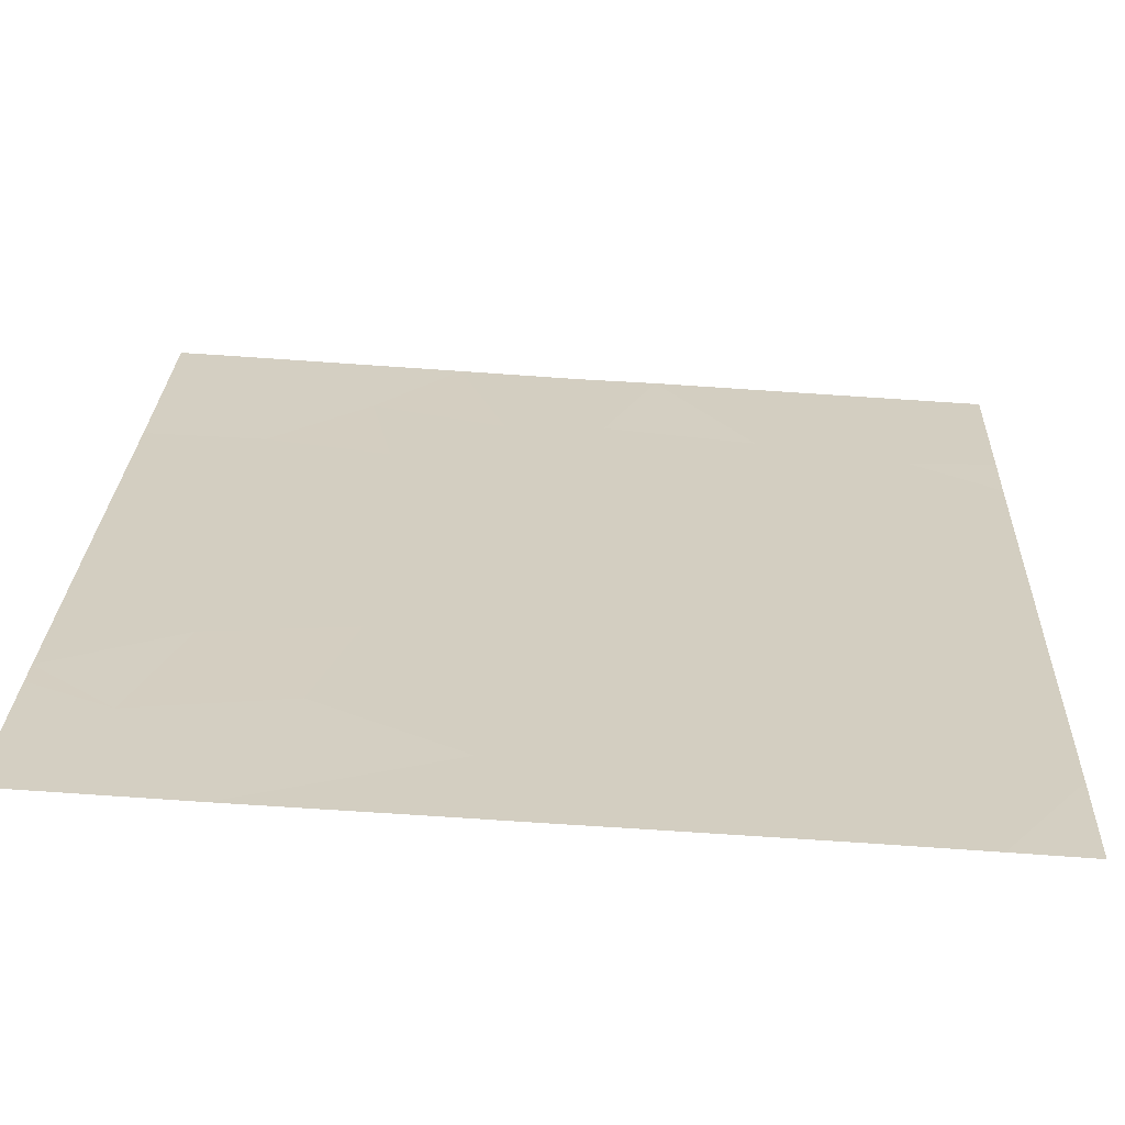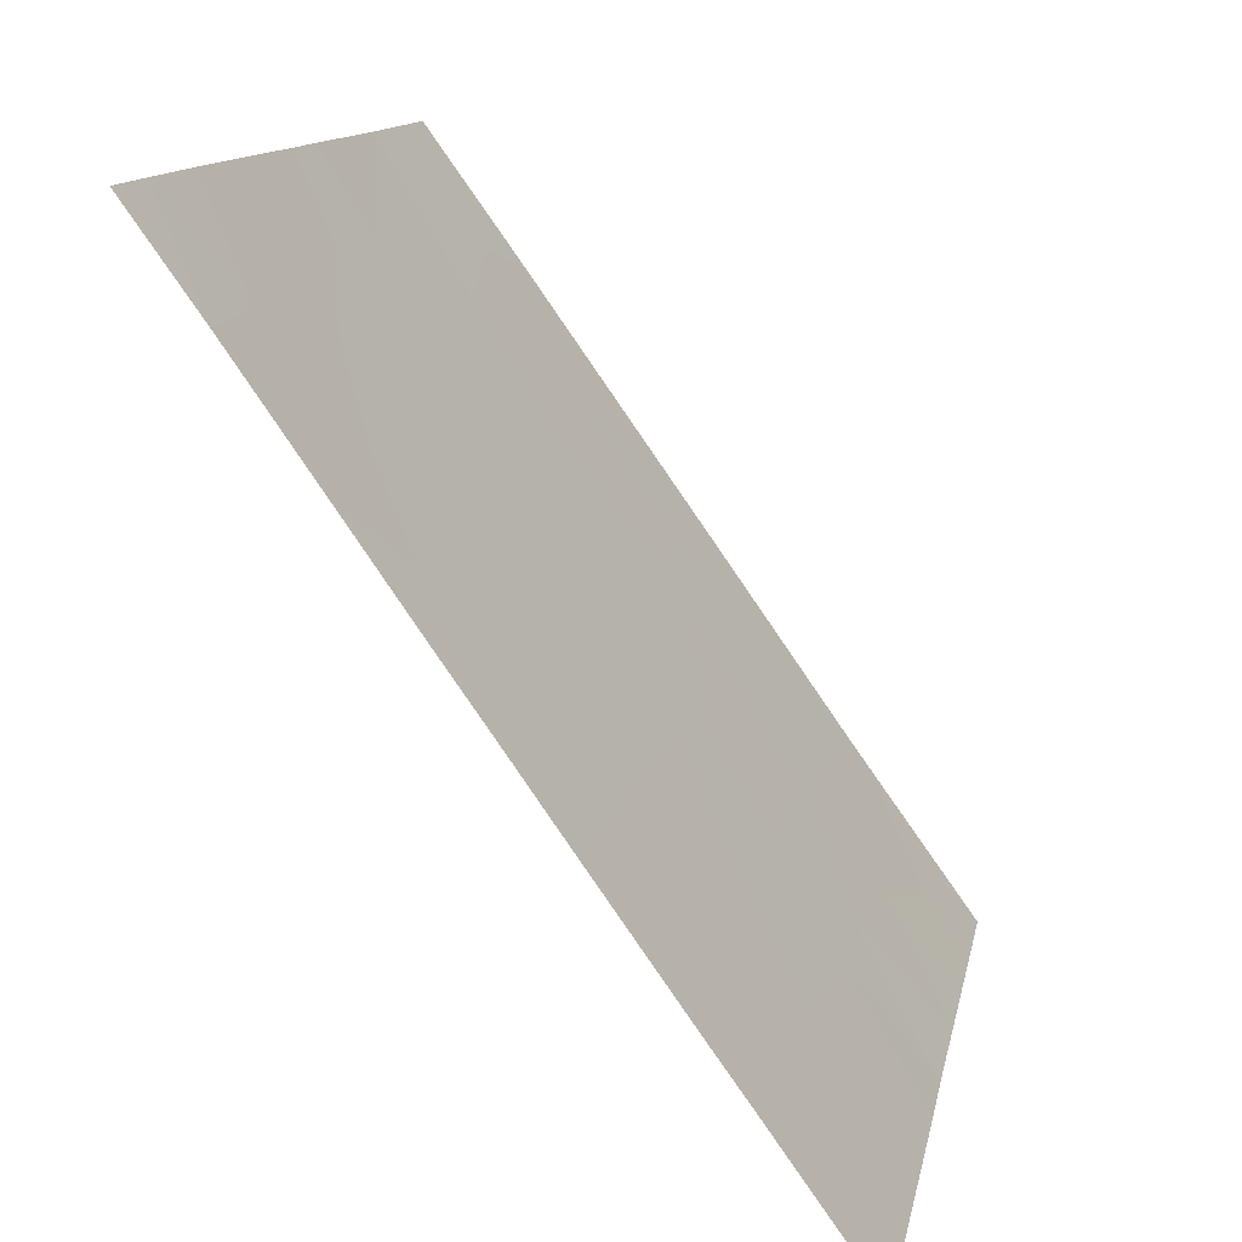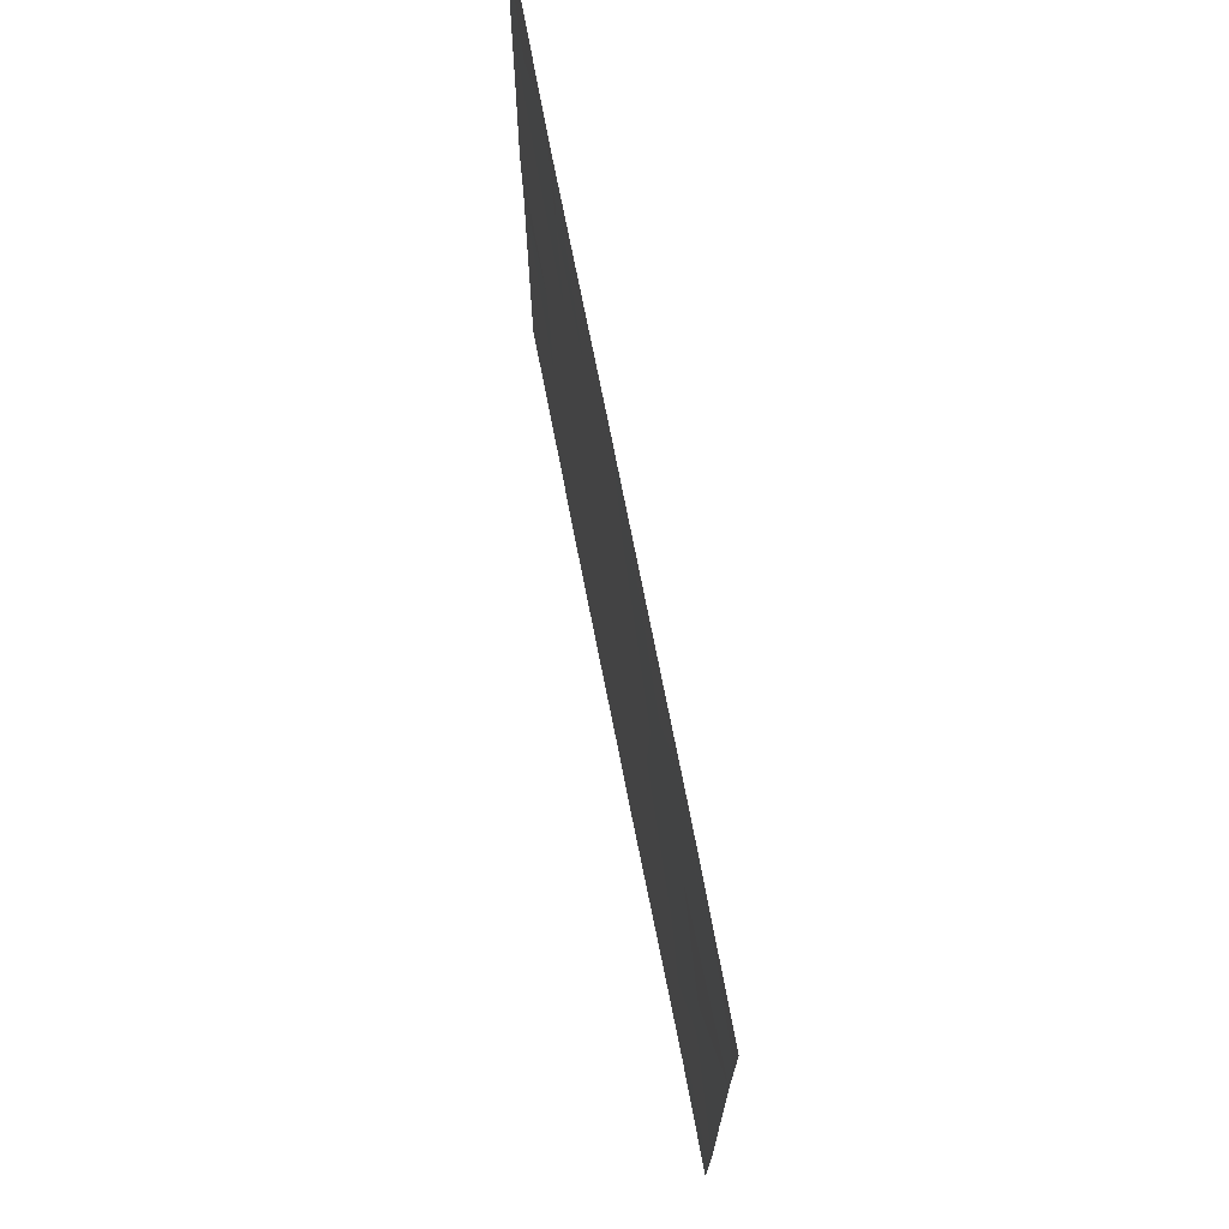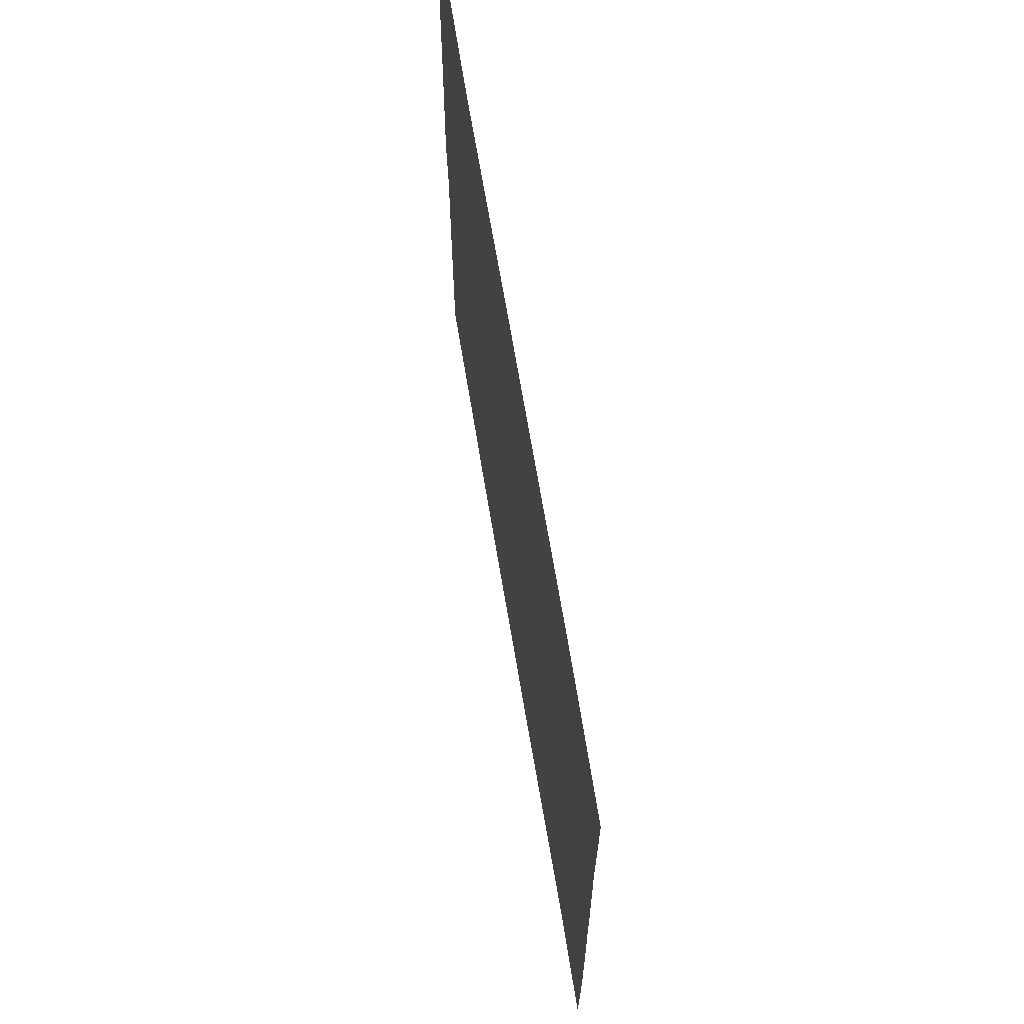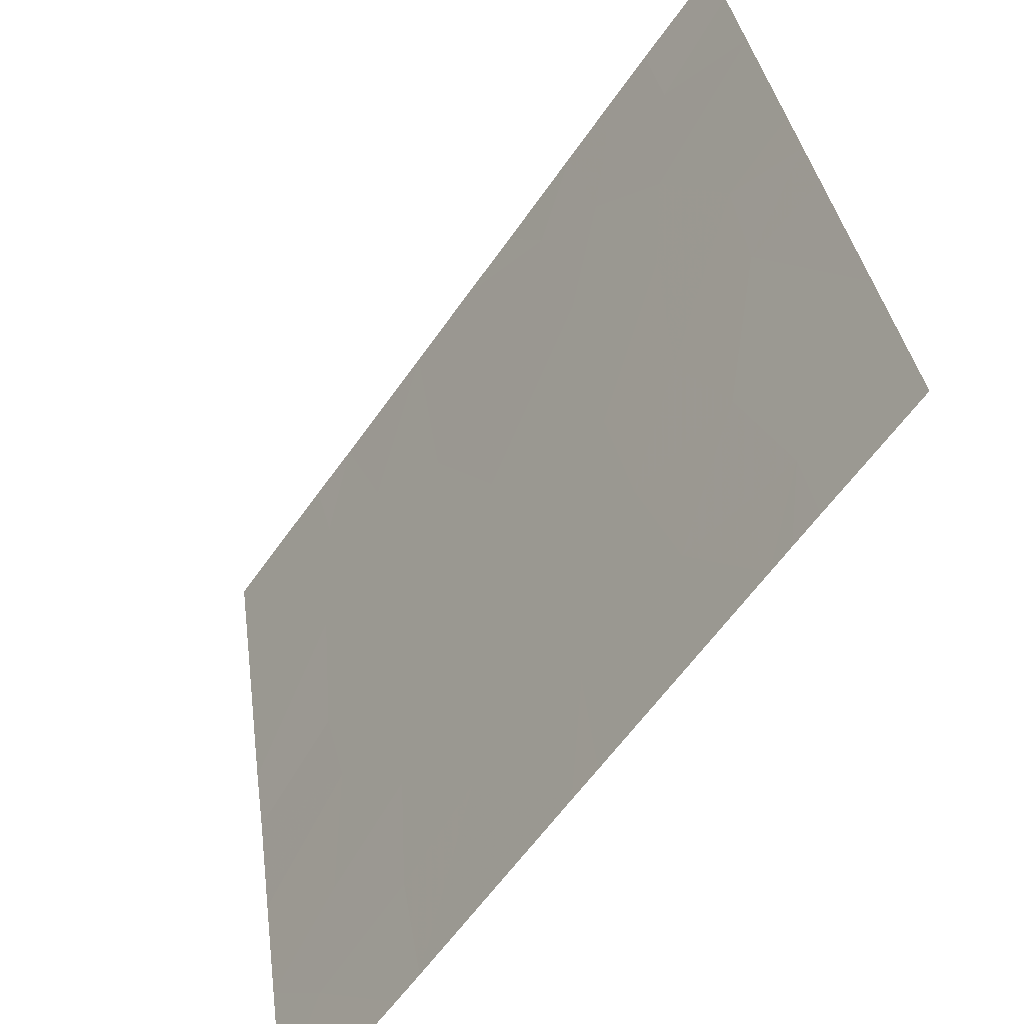
<metadata>
{"format":"obj","ext":"obj","renderer":"f3d","projection":"perspective","resolution":1024,"background":"white","views":[{"elev":79.4,"azim":93.8,"up":"+Y"},{"elev":12.7,"azim":-169.3,"up":"+Y"},{"elev":72.7,"azim":133.6,"up":"+Z"},{"elev":67.5,"azim":135.3,"up":"+Z"},{"elev":34.5,"azim":-7.6,"up":"+Y"}]}
</metadata>
<code>
v -10.73 39.11 20.04
v -10.6 39.3 20.74
v -10.46 39.48 20.22
v -10.99 38.74 20.59
v -11.25 38.38 20.69
v -11.18 38.47 20.2
v -10.23 39.82 20.07
v -10.21 39.85 20.54
v -10.99 38.75 19.94
v -11.48 38.05 19.95
v -11.48 38.05 19.67
v -11.17 38.48 19.31
v -11.21 38.44 19.85
v -11.48 38.05 18.46
v -11.48 38.05 18.54
v -11.47 38.06 18.46
v -11.34 38.25 21.46
v -11.1 38.58 21.46
v -11.48 38.05 21.3
v -11.33 38.26 21.07
v -11.34 38.25 18.71
v -11.14 38.53 18.46
v -11.48 38.05 21.46
v -11.48 38.05 20.84
v -11.02 38.69 21.46
v -11.03 38.68 21.03
v -11.48 38.05 18.84
v -11.48 38.05 18.95
v -10.22 39.84 19.31
v -10.57 39.34 19.69
v -10.47 39.48 21.46
v -10.55 39.37 21.46
v -10.45 39.5 21.05
v -10.71 39.14 19.21
v -10.71 39.14 18.46
v -10.93 38.83 18.94
v -11.12 38.56 18.77
v -10.15 39.93 21.03
v -9.929 40.24 20.66
v -10.85 38.95 19.66
v -10.34 39.67 18.46
v -10.51 39.43 18.46
v -10.25 39.8 18.72
v -9.809 40.42 18.82
v -9.938 40.24 18.46
v -9.904 40.28 19.26
v -10.08 40.04 18.94
v -10.54 39.39 18.86
v -10.79 39.02 20.95
v -9.571 40.73 21.19
v -9.571 40.73 21.46
v -9.848 40.35 21.46
v -9.985 40.16 21.46
v -9.851 40.34 21.17
v -9.977 40.18 19.63
v -9.571 40.74 20.84
v -9.574 40.74 20.19
v -9.773 40.46 20.15
v -11.01 38.72 18.46
v -10.02 40.11 20.21
v -10.72 39.12 19.68
v -10.77 39.06 19.79
v -9.575 40.74 19.95
v -10.1 40 18.46
v -9.761 40.48 19.74
v -11.48 38.05 20.4
v -9.576 40.74 19.73
v -9.578 40.75 19.1
v -9.924 40.24 21.46
v -9.577 40.75 18.46
v -9.817 40.41 18.46
v -9.578 40.75 18.72
f 3 2 1
f 6 4 5
f 8 3 7
f 4 9 1
f 4 6 9
f 13 10 11
f 11 12 13
f 16 15 14
f 20 18 17
f 17 19 20
f 16 21 15
f 16 22 21
f 19 17 23
f 24 20 19
f 26 25 18
f 28 27 21
f 27 15 21
f 6 13 9
f 7 30 29
f 7 3 30
f 5 4 26
f 26 18 20
f 20 5 26
f 33 31 32
f 36 35 34
f 12 11 28
f 12 28 21
f 21 37 12
f 39 38 8
f 12 34 40
f 12 36 34
f 43 42 41
f 47 45 44
f 44 46 47
f 37 36 12
f 48 42 43
f 43 29 48
f 4 1 2
f 2 49 4
f 52 50 51
f 38 54 53
f 38 39 54
f 29 46 55
f 33 32 2
f 49 32 25
f 25 26 49
f 38 53 31
f 58 57 56
f 56 39 58
f 54 50 52
f 54 56 50
f 36 59 35
f 36 37 59
f 60 58 39
f 34 61 40
f 40 61 62
f 39 56 54
f 58 63 57
f 47 64 45
f 47 43 64
f 1 61 30
f 65 55 46
f 43 41 64
f 29 30 34
f 34 48 29
f 29 43 47
f 7 29 55
f 55 60 7
f 5 24 66
f 38 31 33
f 33 8 38
f 13 40 9
f 13 12 40
f 48 34 35
f 29 47 46
f 60 39 8
f 1 40 62
f 1 9 40
f 5 20 24
f 48 35 42
f 58 65 63
f 65 67 63
f 60 8 7
f 37 21 22
f 37 22 59
f 1 62 61
f 3 1 30
f 26 4 49
f 6 66 10
f 6 5 66
f 49 2 32
f 46 44 68
f 30 61 34
f 65 68 67
f 65 46 68
f 8 33 2
f 2 3 8
f 60 55 65
f 65 58 60
f 69 54 52
f 6 10 13
f 72 71 70
f 44 45 71
f 44 71 72
f 72 68 44
f 53 54 69

</code>
